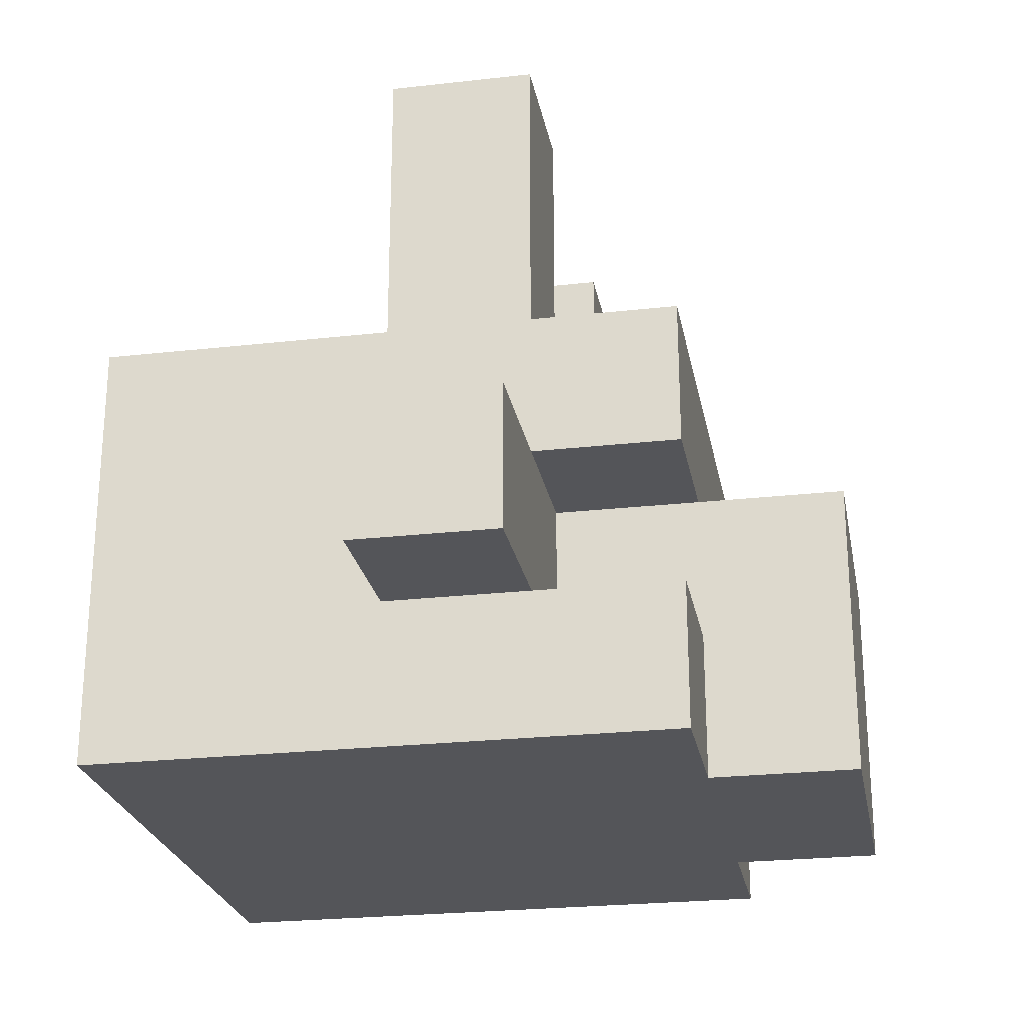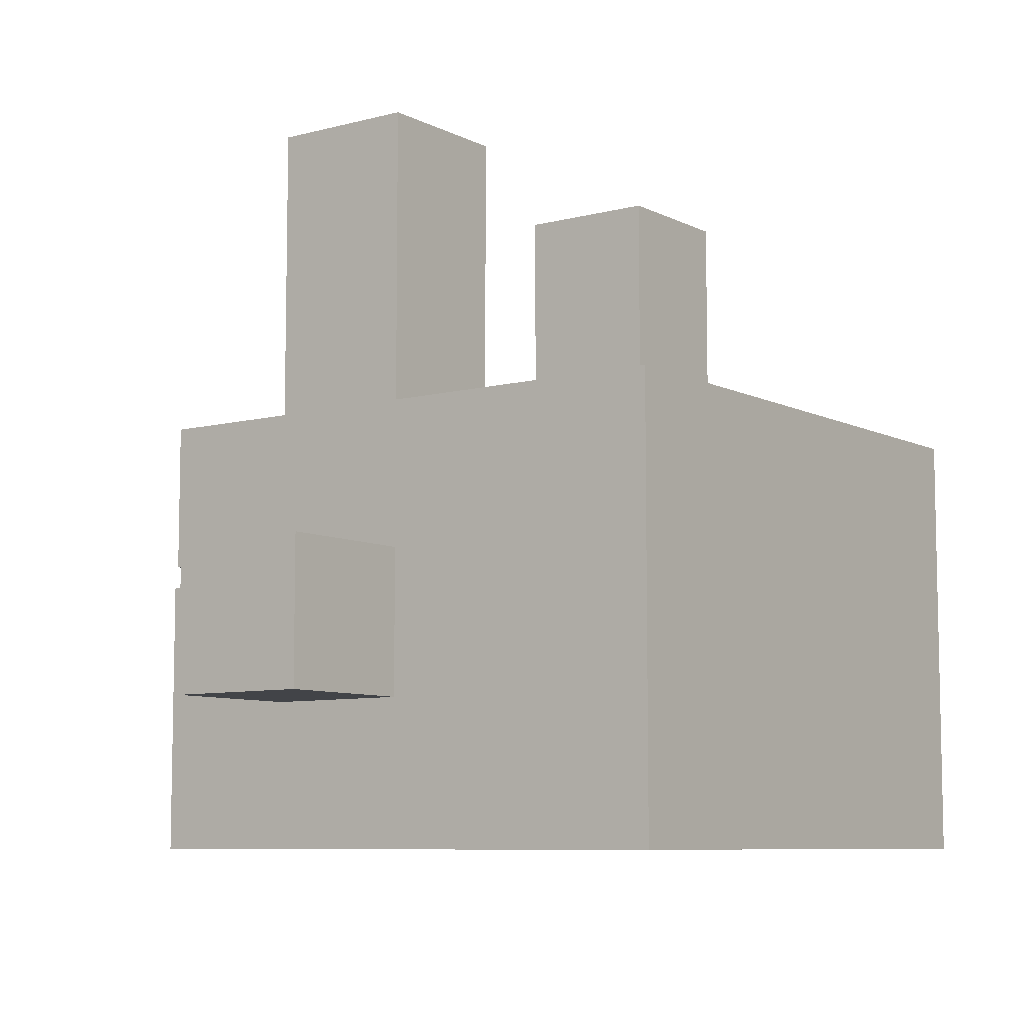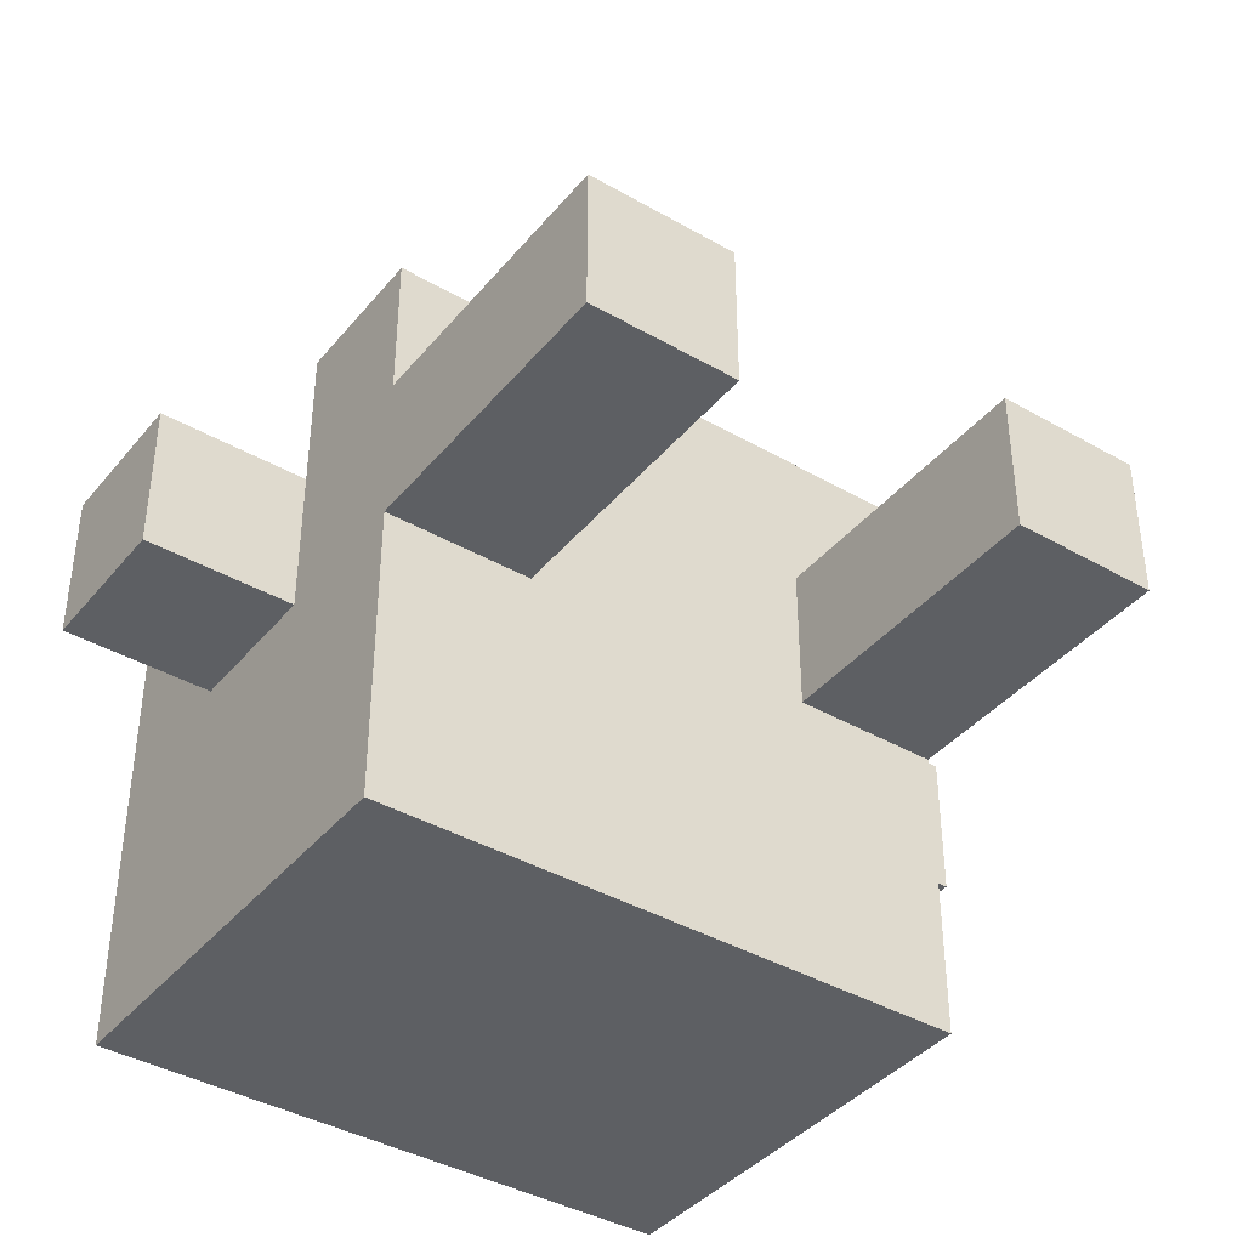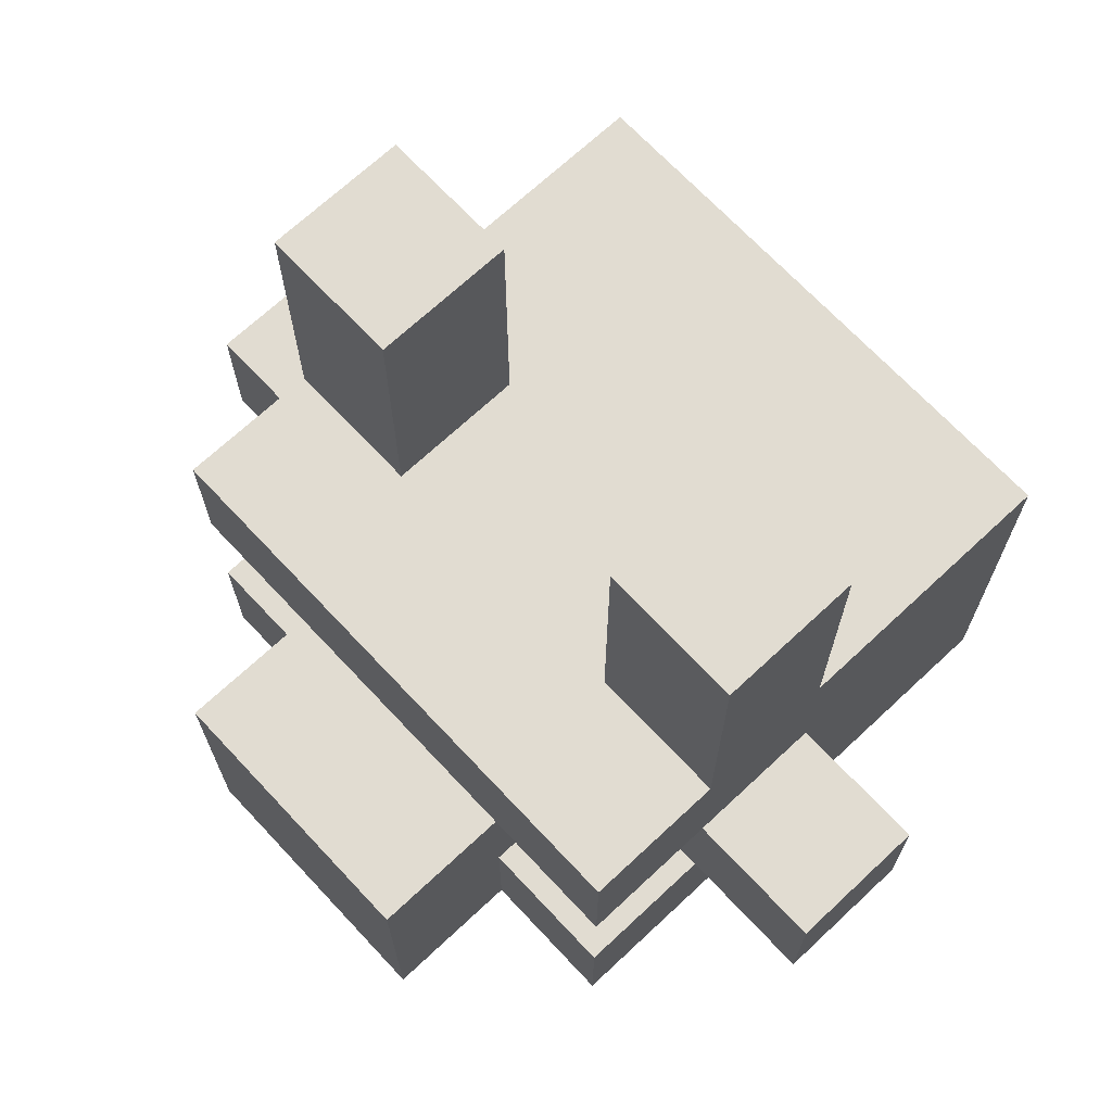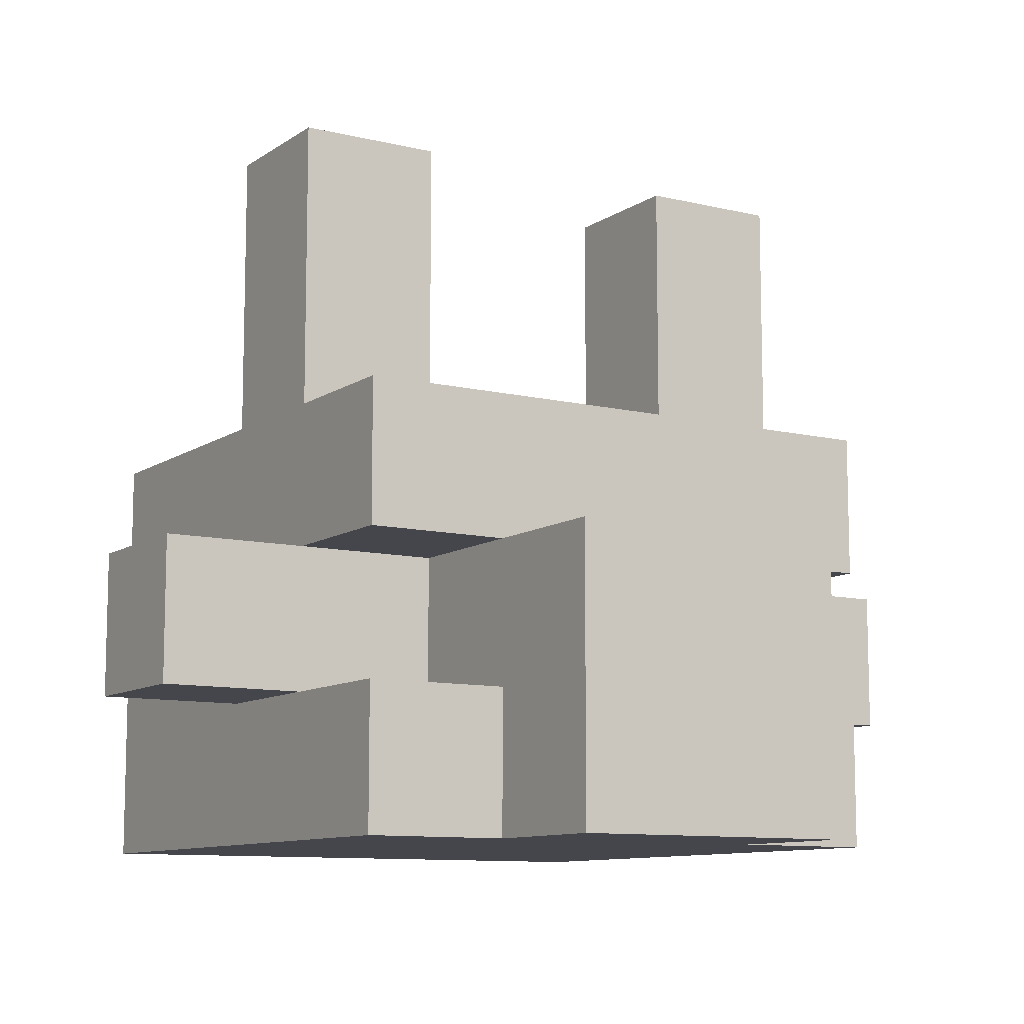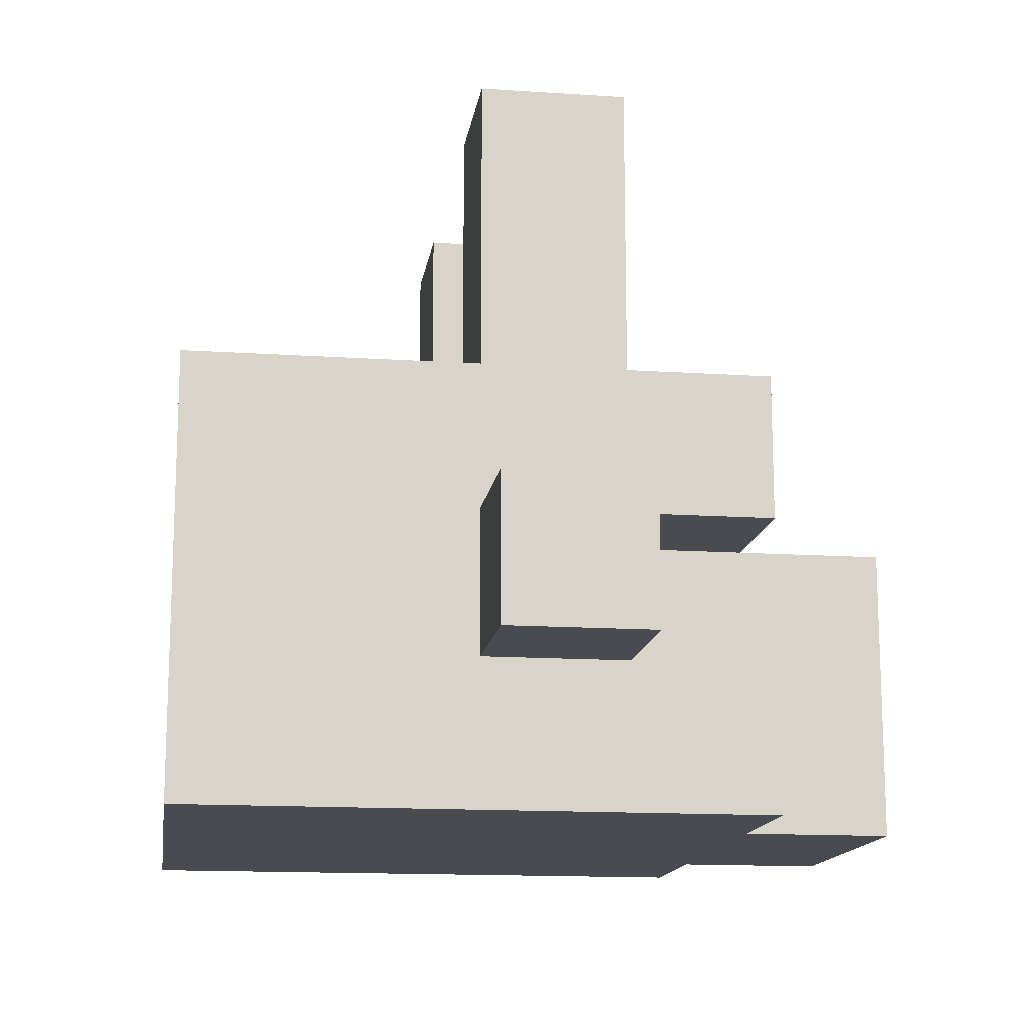
<metadata>
{"format":"obj","ext":"obj","renderer":"f3d","projection":"perspective","resolution":1024,"background":"white","views":[{"elev":-24.6,"azim":-79.5,"up":"+Y"},{"elev":-7.9,"azim":126.3,"up":"+Y"},{"elev":-39.9,"azim":144.6,"up":"+Z"},{"elev":69.3,"azim":46.9,"up":"+Y"},{"elev":-10.1,"azim":-31.7,"up":"+Y"},{"elev":-14.5,"azim":-98.2,"up":"+Y"}]}
</metadata>
<code>
o
v -0.3 2 0.7
v -0.3 2 0.6
v -0.3 2.1 0.7
v -0.3 2.1 0.6
v -0.2 1.9 0.8
v -0.2 1.9 0.6
v -0.2 1.9 0.4
v -0.2 2 0.8
v -0.2 2 0.7
v -0.2 2 0.6
v -0.2 2 0.4
v -0.2 2.1 0.8
v -0.2 2.1 0.7
v -0.2 2.1 0.6
v -0.2 2.2 0.8
v -0.2 2.2 0.7
v -0.2 2.2 0.6
v -0.2 2.2 0.4
v -0.2 2.4 0.7
v -0.2 2.4 0.6
v -0.1 1.9 0.9
v -0.1 1.9 0.8
v -0.1 2 0.9
v -0.1 2 0.8
v -0.1 2 0.7
v -0.1 2.1 0.9
v -0.1 2.1 0.8
v -0.1 2.1 0.7
v 0.1 2.2 0.7
v 0.1 2.2 0.6
v 0.1 2.4 0.7
v 0.1 2.4 0.6
v -0.1 2.2 0.7
v -0.1 2.2 0.6
v -0.1 2.4 0.7
v -0.1 2.4 0.6
v 0.1 1.9 0.9
v 0.1 1.9 0.8
v 0.1 2 0.9
v 0.1 2 0.8
v 0.1 2 0.7
v 0.1 2.1 0.9
v 0.1 2.1 0.8
v 0.1 2.1 0.7
v 0.2 1.9 0.8
v 0.2 1.9 0.6
v 0.2 1.9 0.4
v 0.2 2 0.8
v 0.2 2 0.7
v 0.2 2 0.6
v 0.2 2 0.4
v 0.2 2.1 0.8
v 0.2 2.1 0.7
v 0.2 2.1 0.6
v 0.2 2.2 0.8
v 0.2 2.2 0.7
v 0.2 2.2 0.6
v 0.2 2.2 0.4
v 0.2 2.4 0.7
v 0.2 2.4 0.6
v 0.3 2 0.7
v 0.3 2 0.6
v 0.3 2.1 0.7
v 0.3 2.1 0.6
v -0.1 1.9 0.9
v -0.1 2 0.9
v -0.1 2.1 0.9
v 0.1 1.9 0.9
v 0.1 2 0.9
v 0.1 2.1 0.9
v -0.2 1.9 0.8
v -0.2 2 0.8
v -0.2 2.1 0.8
v -0.2 2.2 0.8
v -0.1 1.9 0.8
v -0.1 2 0.8
v -0.1 2.1 0.8
v 0.1 1.9 0.8
v 0.1 2 0.8
v 0.1 2.1 0.8
v 0.2 1.9 0.8
v 0.2 2 0.8
v 0.2 2.1 0.8
v 0.2 2.2 0.8
v -0.3 2 0.7
v -0.3 2.1 0.7
v -0.2 2 0.7
v -0.2 2.1 0.7
v -0.2 2.2 0.7
v -0.2 2.4 0.7
v -0.1 2 0.7
v -0.1 2.1 0.7
v -0.1 2.2 0.7
v -0.1 2.4 0.7
v 0.1 2 0.7
v 0.1 2.1 0.7
v 0.1 2.2 0.7
v 0.1 2.4 0.7
v 0.2 2 0.7
v 0.2 2.1 0.7
v 0.2 2.2 0.7
v 0.2 2.4 0.7
v 0.3 2 0.7
v 0.3 2.1 0.7
v -0.3 2 0.6
v -0.3 2.1 0.6
v -0.2 2 0.6
v -0.2 2.1 0.6
v -0.2 2.2 0.6
v -0.2 2.4 0.6
v -0.1 2.2 0.6
v -0.1 2.4 0.6
v 0.1 2.2 0.6
v 0.1 2.4 0.6
v 0.2 2 0.6
v 0.2 2.1 0.6
v 0.2 2.2 0.6
v 0.2 2.4 0.6
v 0.3 2 0.6
v 0.3 2.1 0.6
v -0.2 1.9 0.4
v -0.2 2 0.4
v -0.2 2.2 0.4
v 0.2 1.9 0.4
v 0.2 2 0.4
v 0.2 2.2 0.4
v -0.1 1.9 0.9
v 0.1 1.9 0.9
v -0.2 1.9 0.8
v -0.1 1.9 0.8
v 0.1 1.9 0.8
v 0.2 1.9 0.8
v -0.2 1.9 0.6
v -0.1 1.9 0.6
v 0.1 1.9 0.6
v 0.2 1.9 0.6
v -0.2 1.9 0.4
v 0.2 1.9 0.4
v -0.3 2 0.7
v -0.2 2 0.7
v 0.2 2 0.7
v 0.3 2 0.7
v -0.3 2 0.6
v -0.2 2 0.6
v 0.2 2 0.6
v 0.3 2 0.6
v -0.2 2.1 0.8
v -0.1 2.1 0.8
v 0.1 2.1 0.8
v 0.2 2.1 0.8
v -0.2 2.1 0.7
v -0.1 2.1 0.7
v 0.1 2.1 0.7
v 0.2 2.1 0.7
v -0.2 2 0.8
v -0.1 2 0.8
v 0.1 2 0.8
v 0.2 2 0.8
v -0.2 2 0.7
v -0.1 2 0.7
v 0.1 2 0.7
v 0.2 2 0.7
v -0.1 2.1 0.9
v 0.1 2.1 0.9
v -0.1 2.1 0.8
v 0.1 2.1 0.8
v -0.3 2.1 0.7
v -0.2 2.1 0.7
v 0.2 2.1 0.7
v 0.3 2.1 0.7
v -0.3 2.1 0.6
v -0.2 2.1 0.6
v 0.2 2.1 0.6
v 0.3 2.1 0.6
v -0.2 2.2 0.8
v 0.2 2.2 0.8
v -0.2 2.2 0.7
v -0.1 2.2 0.7
v 0.1 2.2 0.7
v 0.2 2.2 0.7
v -0.2 2.2 0.6
v -0.1 2.2 0.6
v 0.1 2.2 0.6
v 0.2 2.2 0.6
v -0.2 2.2 0.4
v 0.2 2.2 0.4
v -0.2 2.4 0.7
v -0.1 2.4 0.7
v 0.1 2.4 0.7
v 0.2 2.4 0.7
v -0.2 2.4 0.6
v -0.1 2.4 0.6
v 0.1 2.4 0.6
v 0.2 2.4 0.6
f 3 2 1
f 4 2 3
f 8 6 5
f 9 6 8
f 10 7 6
f 10 6 9
f 11 7 10
f 14 11 10
f 15 13 12
f 15 14 13
f 16 14 15
f 17 11 14
f 17 14 16
f 18 11 17
f 19 17 16
f 20 17 19
f 23 22 21
f 24 22 23
f 26 24 23
f 26 25 24
f 27 25 26
f 28 25 27
f 31 30 29
f 32 30 31
f 33 34 35
f 35 34 36
f 37 38 39
f 39 38 40
f 39 40 42
f 40 41 42
f 42 41 43
f 43 41 44
f 45 46 48
f 48 46 49
f 46 47 50
f 49 46 50
f 50 47 51
f 50 51 54
f 52 53 55
f 53 54 55
f 55 54 56
f 54 51 57
f 56 54 57
f 57 51 58
f 56 57 59
f 59 57 60
f 61 62 63
f 63 62 64
f 68 66 65
f 69 67 66
f 69 66 68
f 70 67 69
f 75 72 71
f 76 72 75
f 77 74 73
f 80 74 77
f 81 79 78
f 82 79 81
f 83 74 80
f 84 74 83
f 87 86 85
f 88 86 87
f 91 88 87
f 92 88 91
f 93 90 89
f 94 90 93
f 99 96 95
f 100 96 99
f 101 98 97
f 102 98 101
f 103 100 99
f 104 100 103
f 105 106 107
f 107 106 108
f 109 110 111
f 111 110 112
f 113 114 117
f 117 114 118
f 115 116 119
f 119 116 120
f 121 122 124
f 122 123 125
f 124 122 125
f 125 123 126
f 130 128 127
f 131 128 130
f 133 130 129
f 134 131 130
f 134 130 133
f 135 132 131
f 135 131 134
f 136 132 135
f 137 134 133
f 137 135 134
f 137 136 135
f 138 136 137
f 143 140 139
f 144 140 143
f 145 142 141
f 146 142 145
f 151 148 147
f 152 148 151
f 153 150 149
f 154 150 153
f 155 156 159
f 159 156 160
f 157 158 161
f 161 158 162
f 163 164 165
f 165 164 166
f 167 168 171
f 171 168 172
f 169 170 173
f 173 170 174
f 175 176 177
f 177 176 178
f 178 176 179
f 179 176 180
f 178 179 182
f 182 179 183
f 181 182 185
f 183 184 185
f 182 183 185
f 185 184 186
f 187 188 191
f 191 188 192
f 189 190 193
f 193 190 194

</code>
